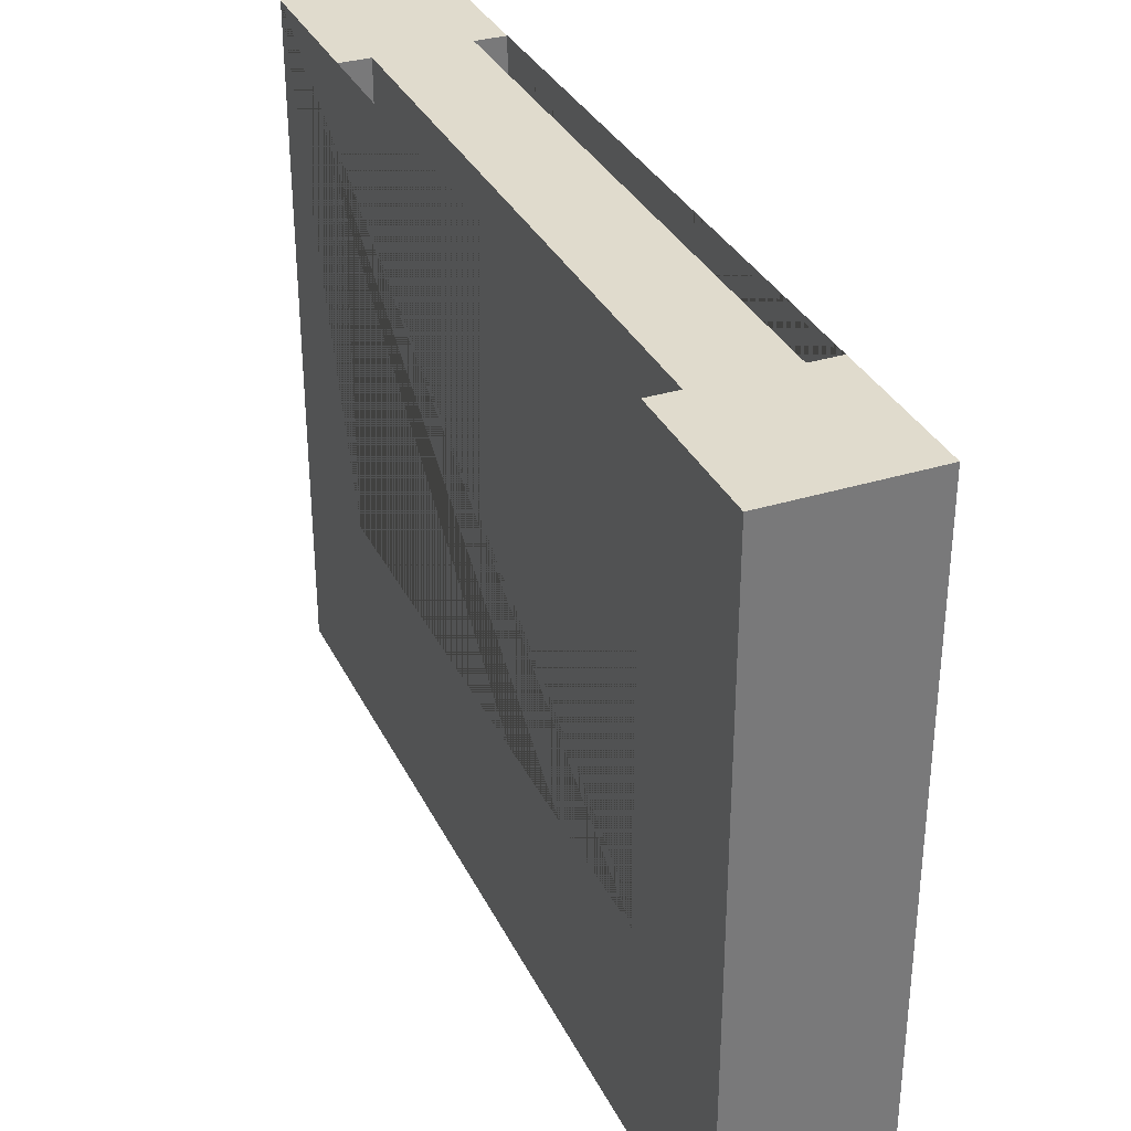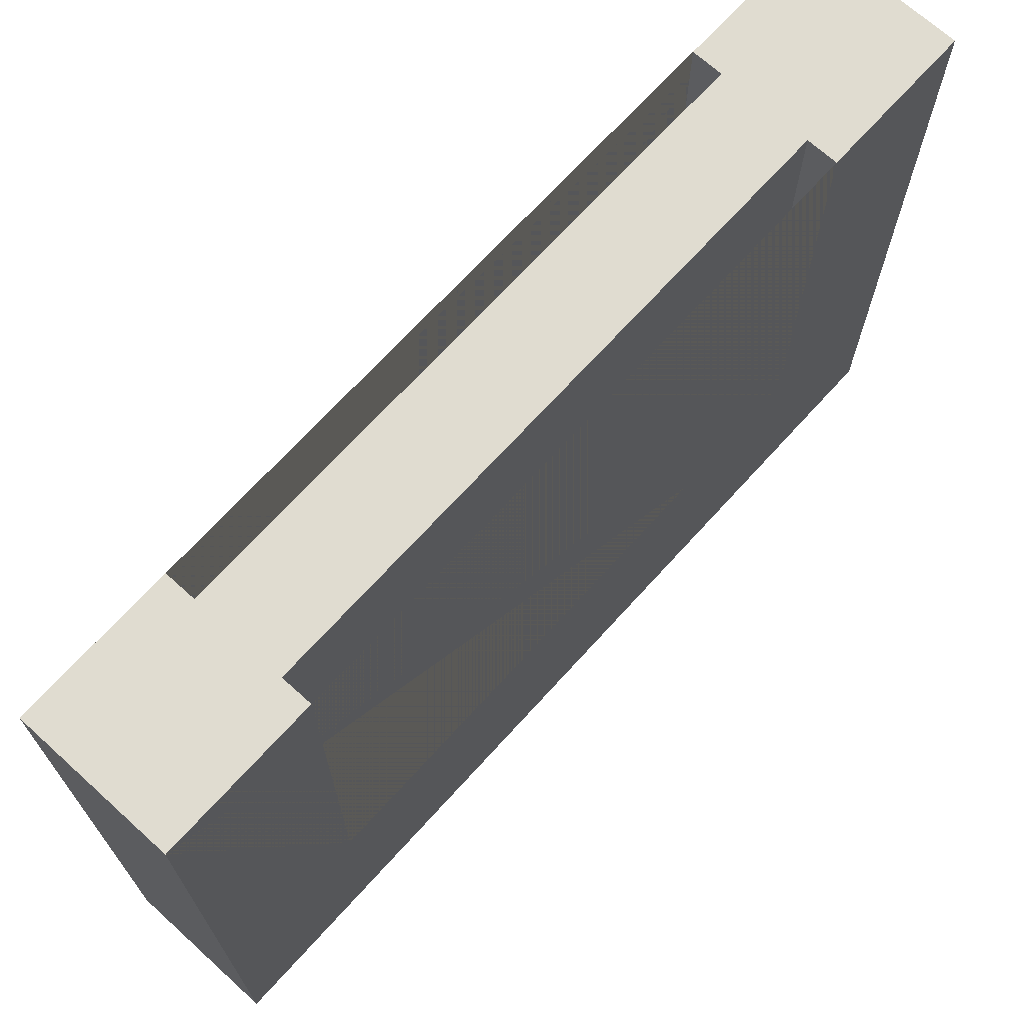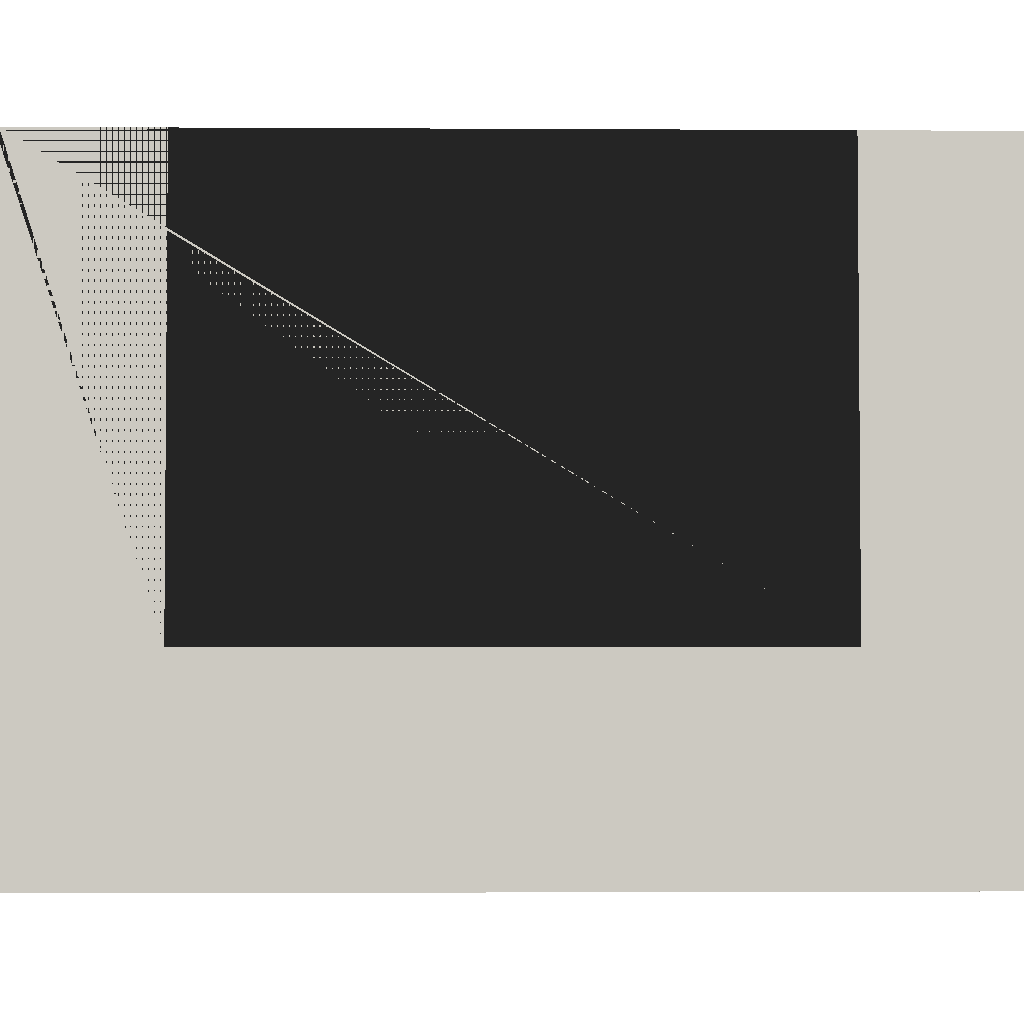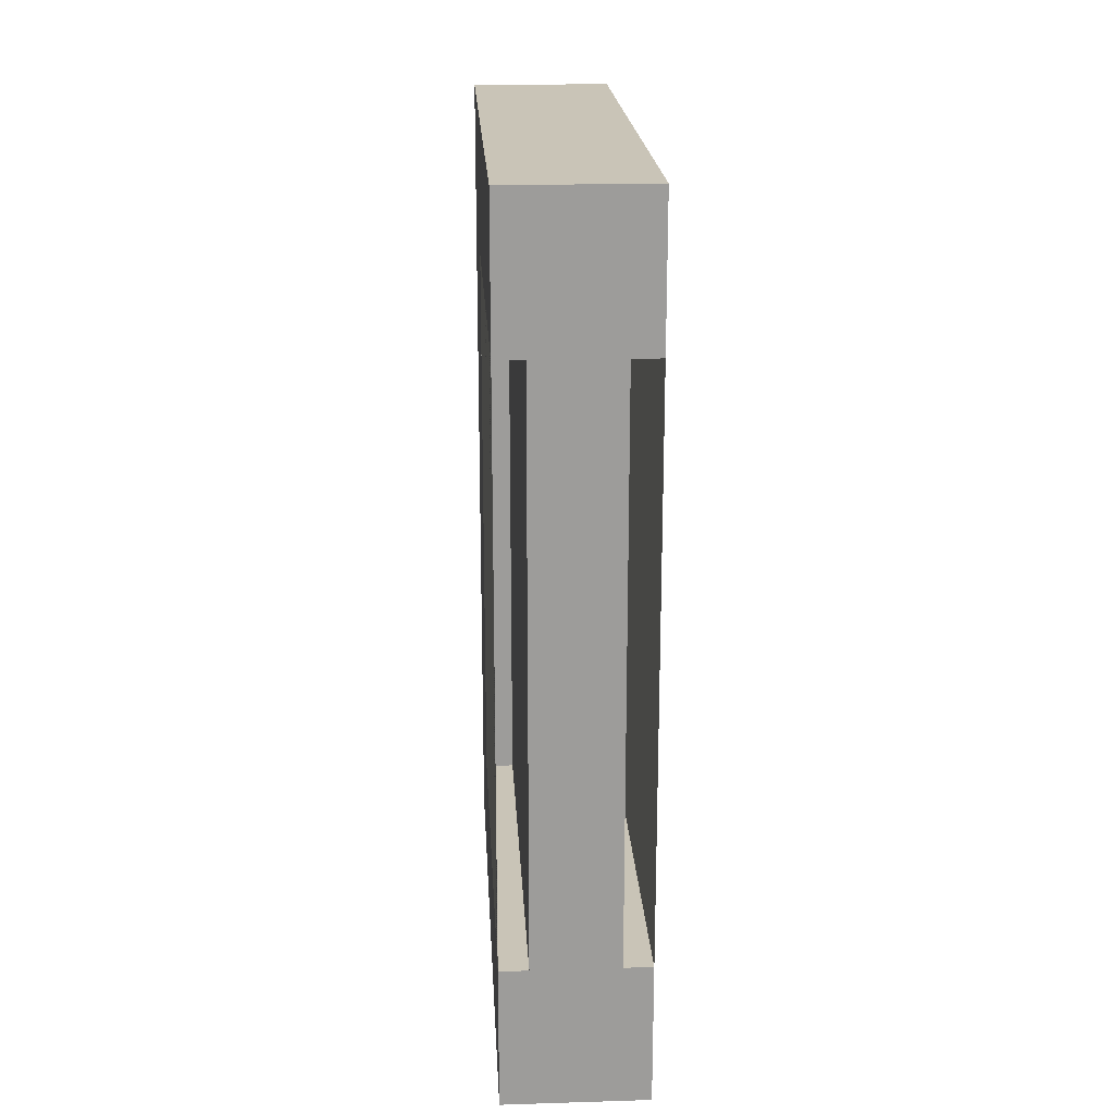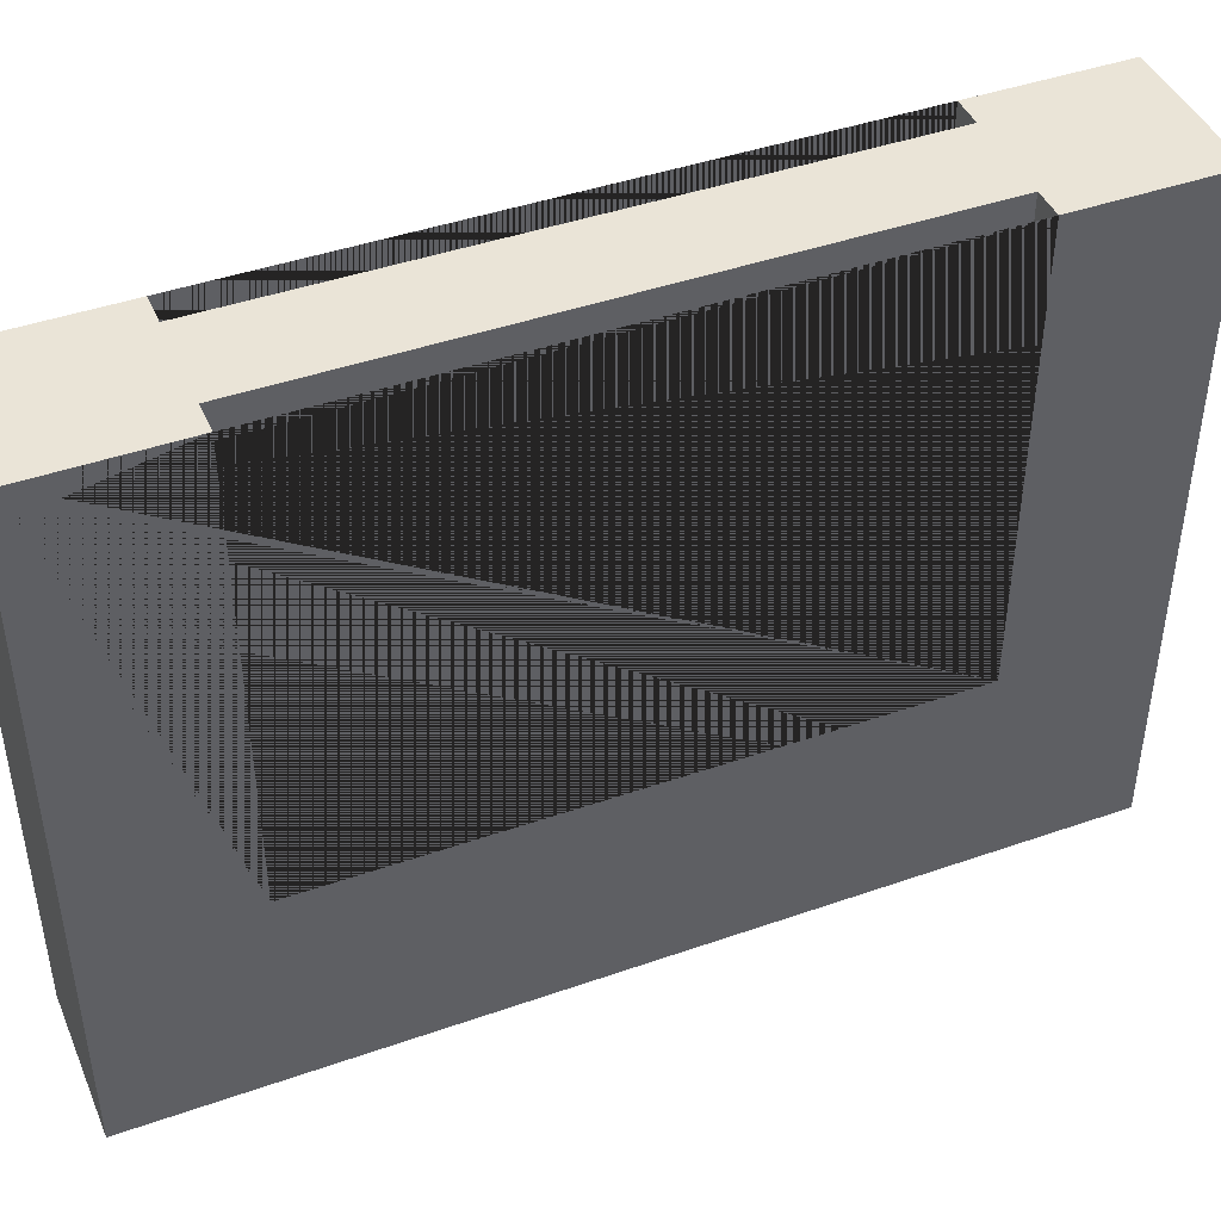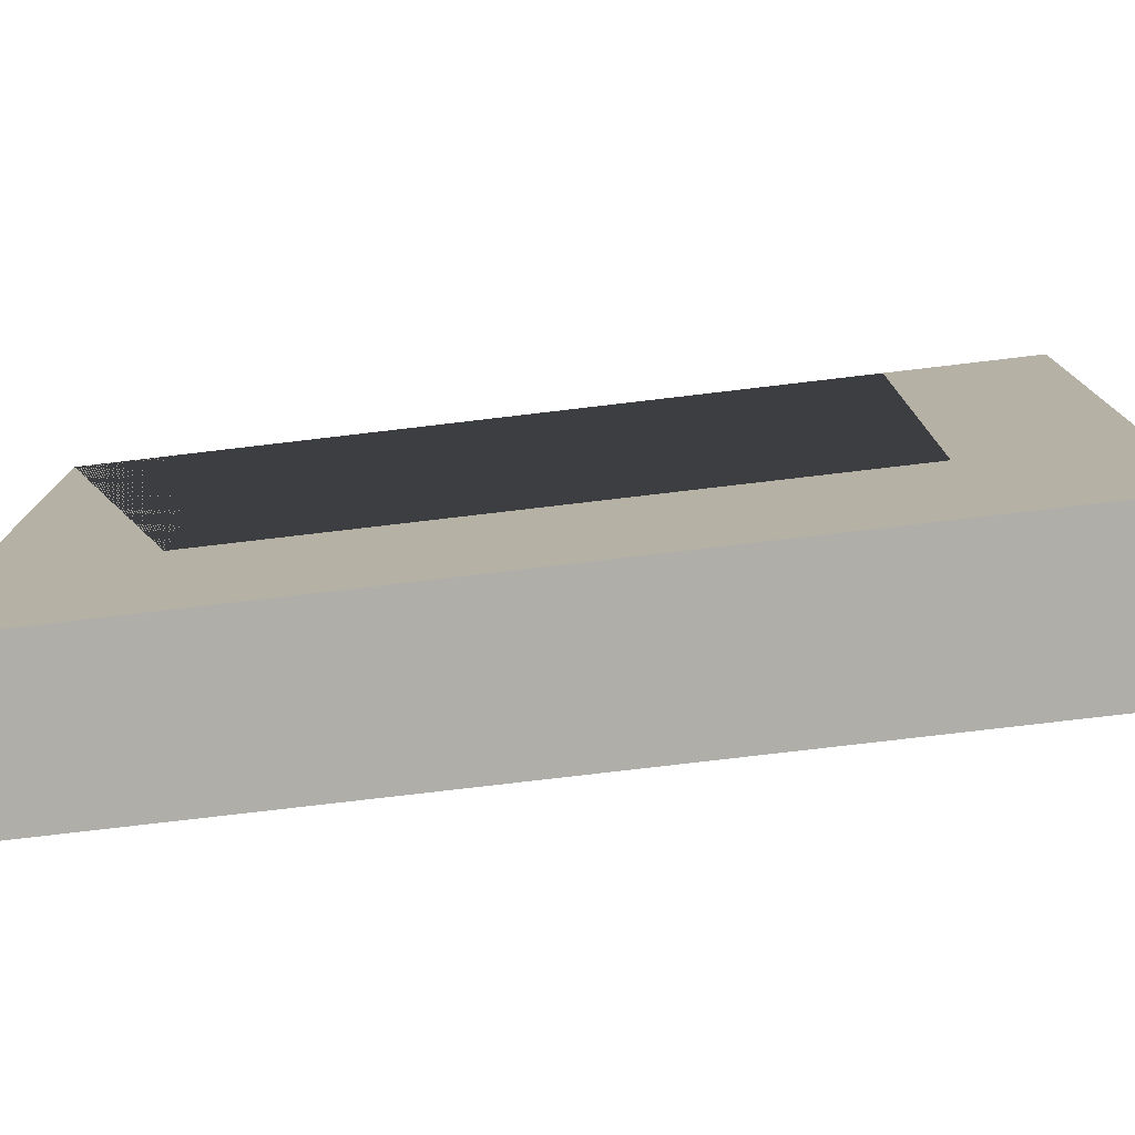
<metadata>
{"format":"obj","ext":"obj","renderer":"f3d","projection":"perspective","resolution":1024,"background":"white","views":[{"elev":33.3,"azim":-23.1,"up":"+Y"},{"elev":69.5,"azim":-137.8,"up":"+Y"},{"elev":-2.9,"azim":88.9,"up":"+Y"},{"elev":20.0,"azim":176.8,"up":"+Z"},{"elev":43.7,"azim":-112.4,"up":"+Y"},{"elev":-77.5,"azim":96.7,"up":"+Y"}]}
</metadata>
<code>
g Mesh1 Grey_Border_Wall Model
v 0.5 2.2 -0
v 0.5 2.2 -0.5
v 0.4 2.2 -0.5
v 0.1 2.2 -0.5
v 0 2.2 -0.5
v 0 2.2 -0
f 1 2 3 4 5 6
v 0.5 0 -0
v 0.5 0 -3
v 0.5 2.2 -3
v 0.5 2.2 -2.5
v 0.5 0.7002 -2.5
v 0.5 0.7002 -0.5
f 1 7 8 9 10 11 12 2
v 0 0 -0
f 13 7 1 6
v 0 0 -3
f 8 7 13 14
v 0 2.2 -3
v 0 0.7002 -0.5
v 0 0.7002 -2.5
v 0 2.2 -2.5
f 15 14 13 6 5 16 17 18
f 8 14 15 9
v 0.1 2.2 -2.5
v 0.4 2.2 -2.5
f 15 18 19 20 10 9
v 0.1 0.7002 -2.5
f 18 17 21 19
v 0.1 0.7002 -0.5
f 16 22 21 17
f 4 22 16 5
f 19 21 22 4
f 20 19 4 3
v 0.4 0.7002 -0.5
v 0.4 0.7002 -2.5
f 3 23 24 20
f 2 12 23 3
f 11 24 23 12
f 20 24 11 10

</code>
